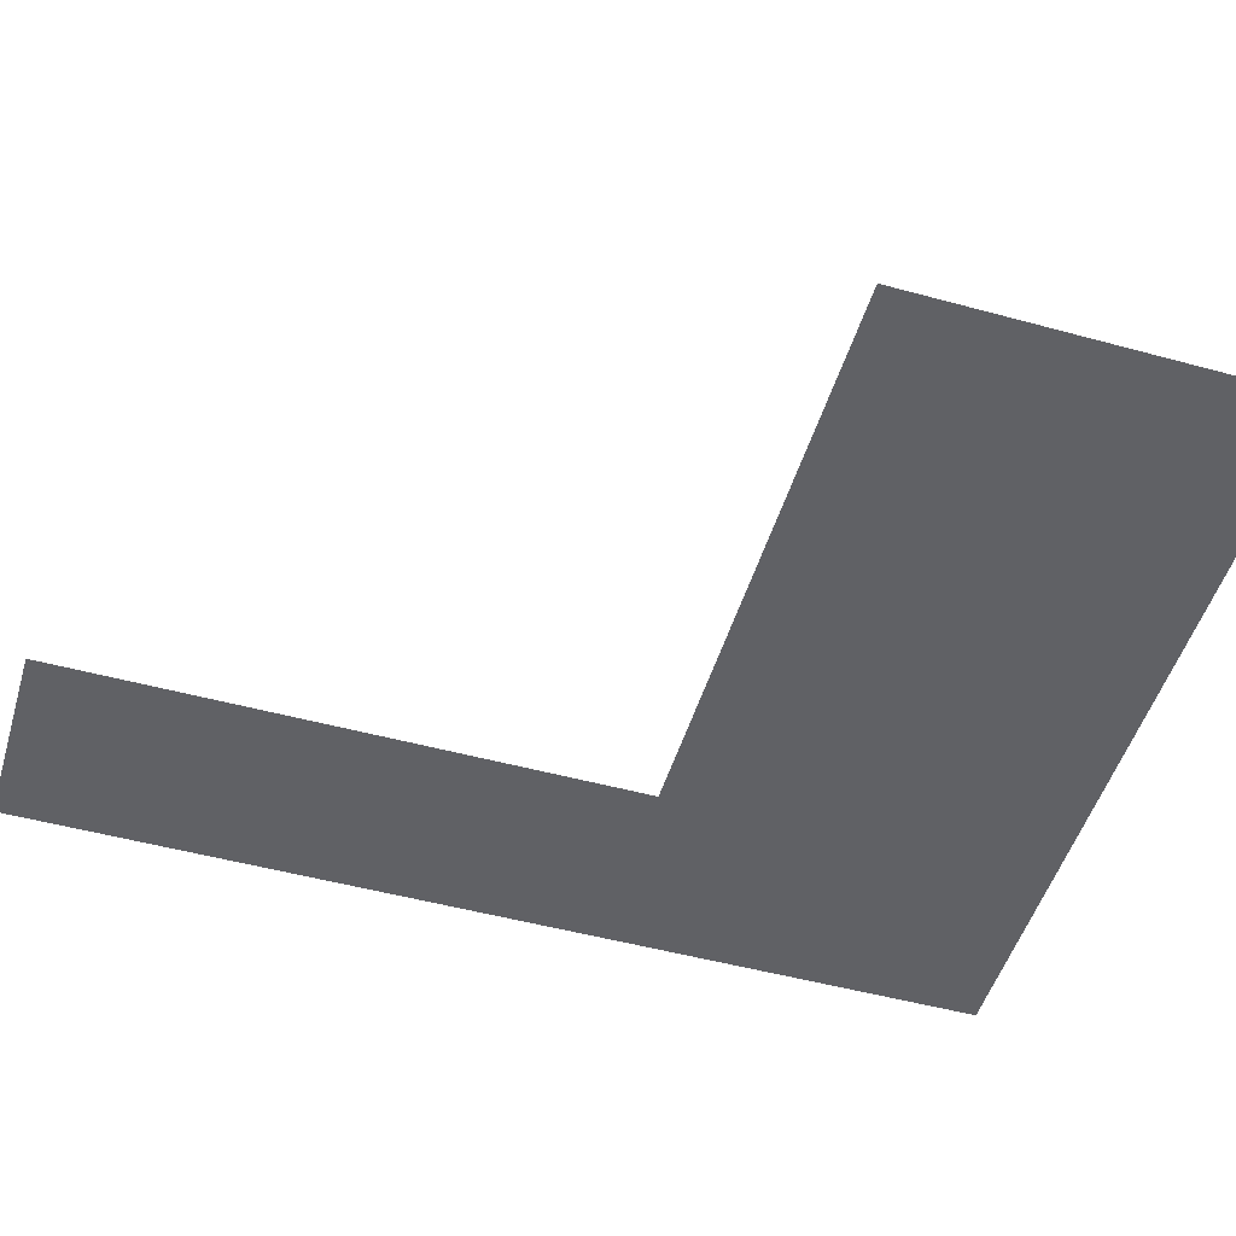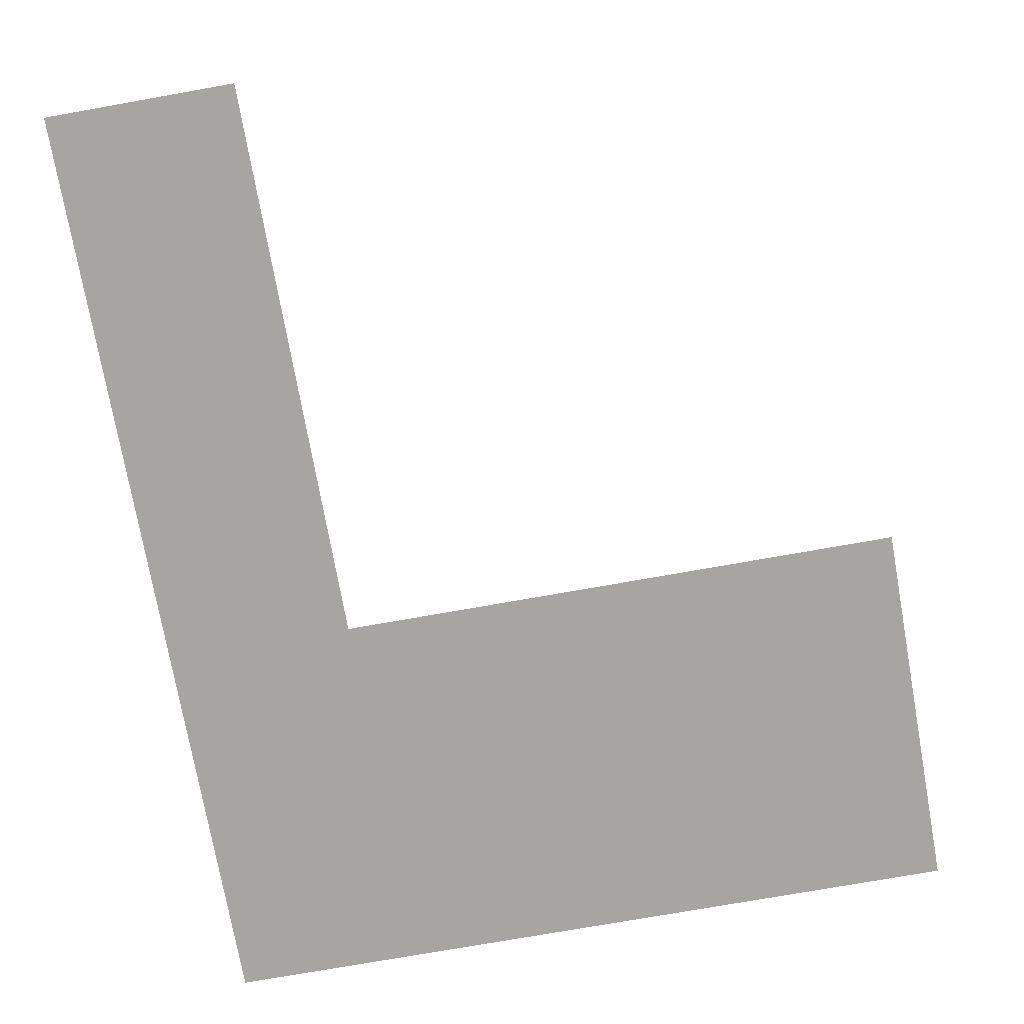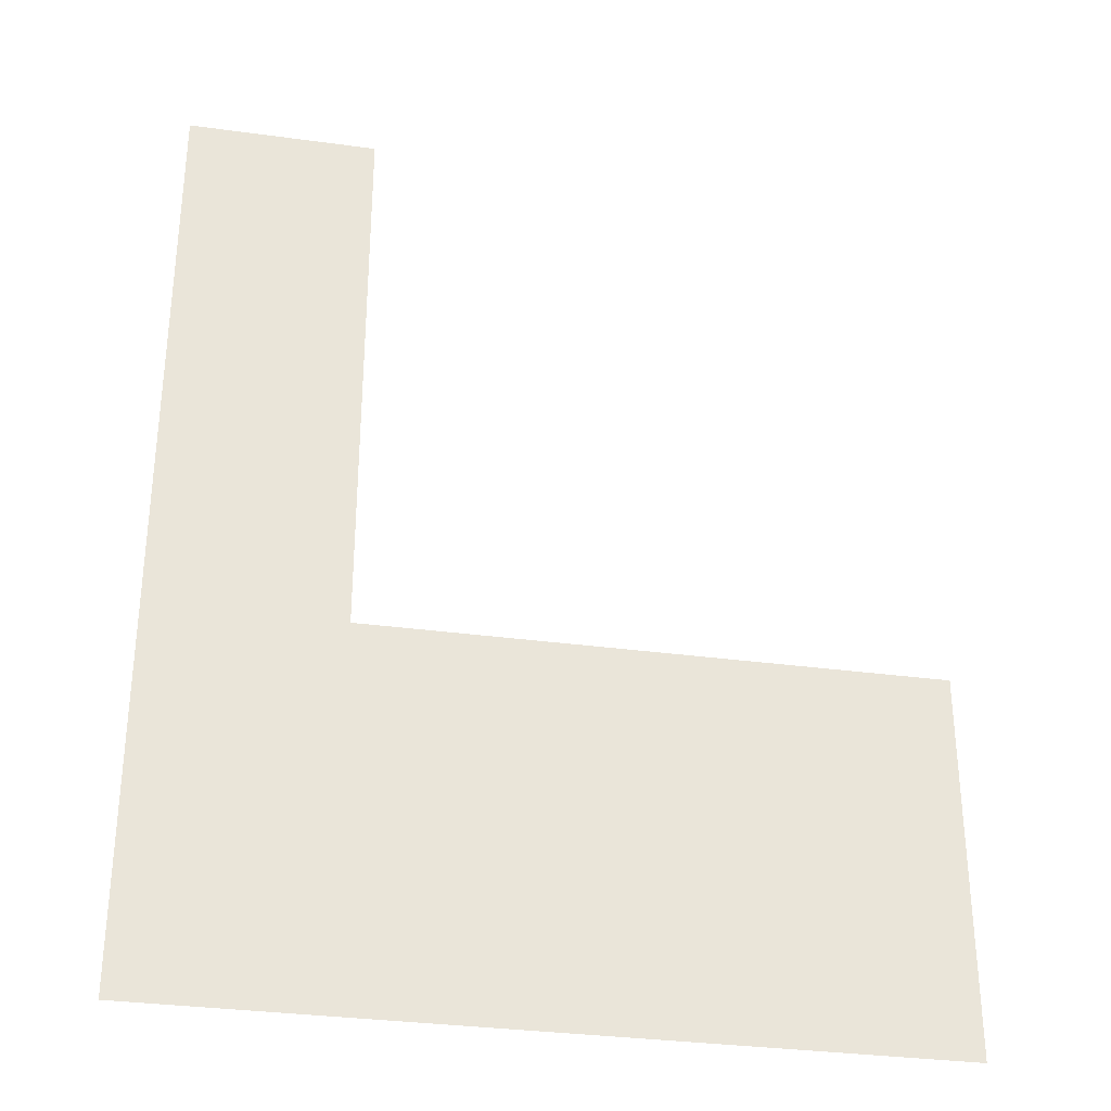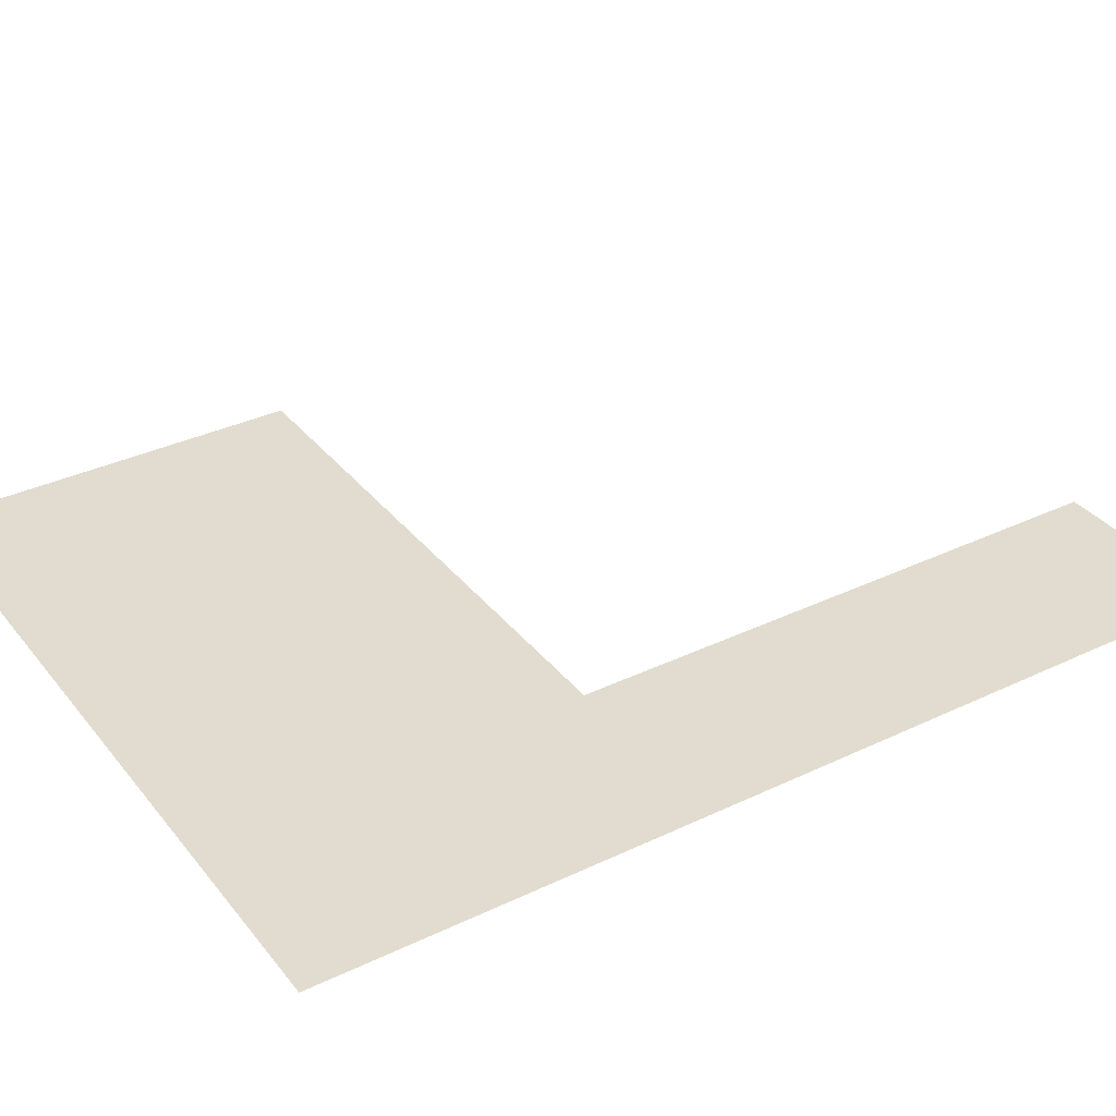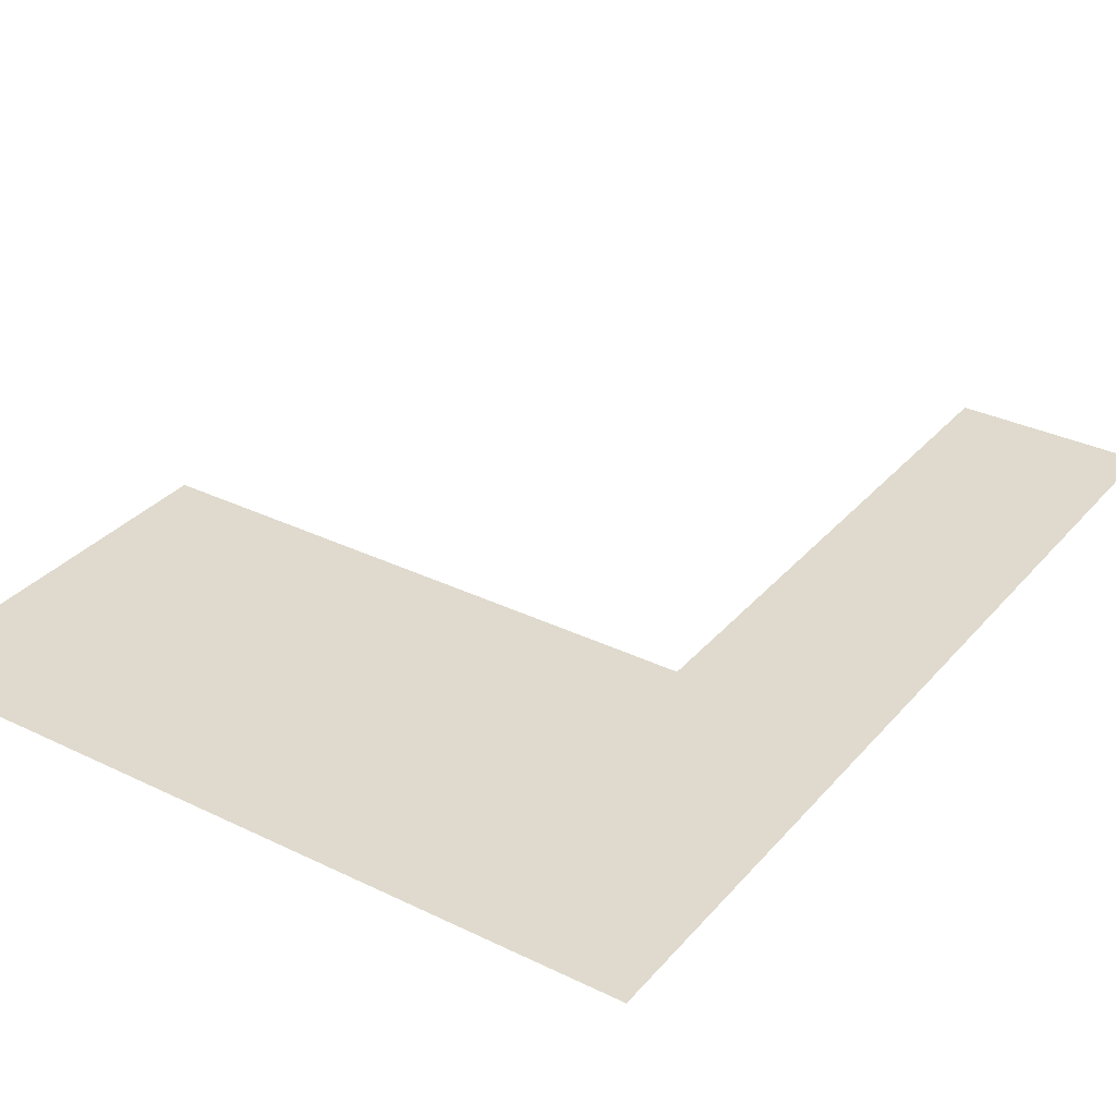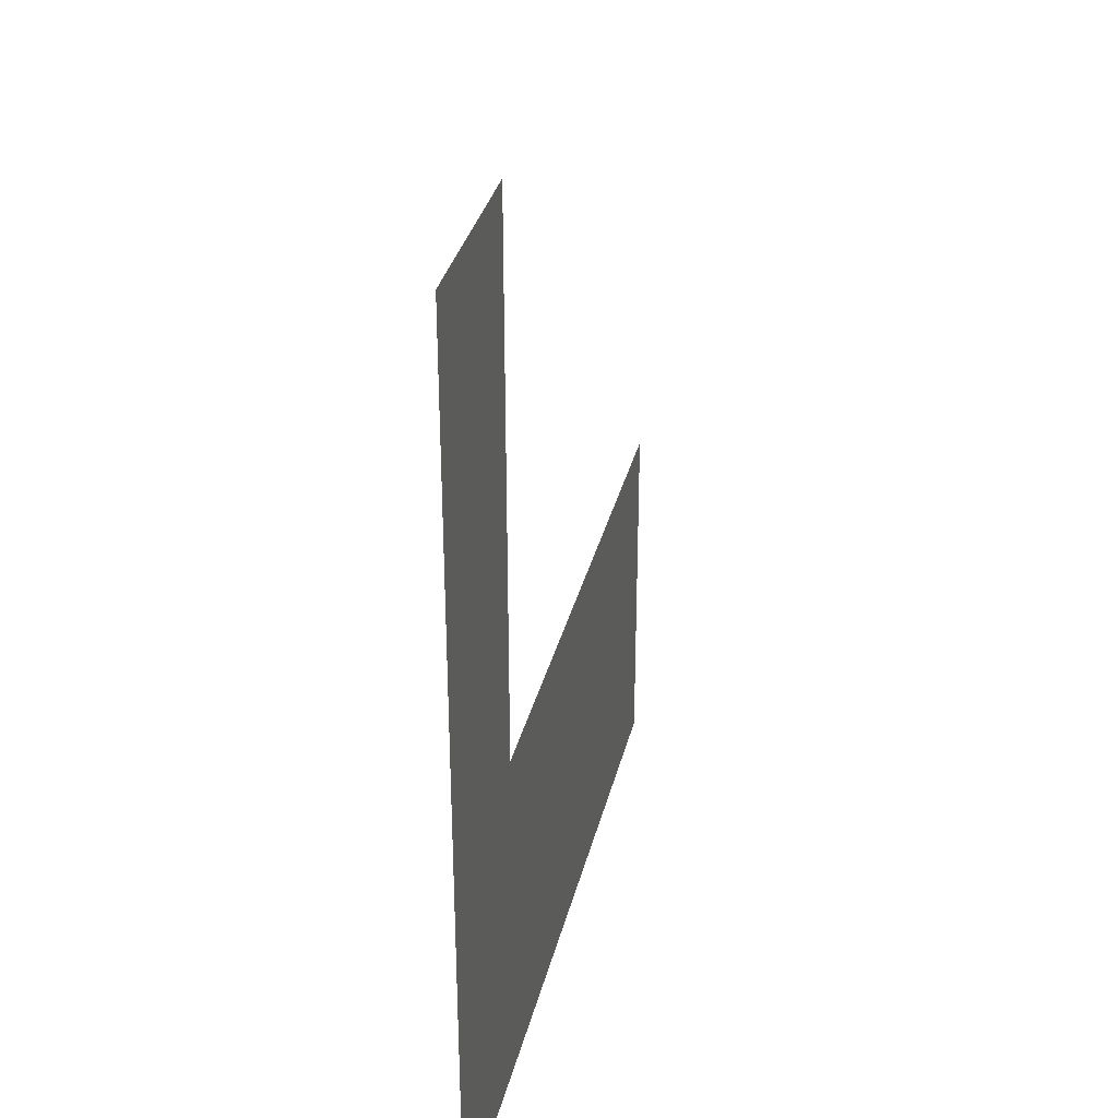
<metadata>
{"format":"obj","ext":"obj","renderer":"f3d","projection":"perspective","resolution":1024,"background":"white","views":[{"elev":-50.1,"azim":-106.7,"up":"+Z"},{"elev":-73.9,"azim":-169.9,"up":"+Z"},{"elev":-32.4,"azim":169.2,"up":"+Y"},{"elev":34.5,"azim":57.3,"up":"+Z"},{"elev":32.8,"azim":33.9,"up":"+Z"},{"elev":33.6,"azim":103.3,"up":"+Y"}]}
</metadata>
<code>
v -7 -12 0
v -8 -12 0
v -8 -11 0
v -7 -11 0
v -7 -13 0
v -8 -13 0
v -8 -12 0
v -7 -12 0
v -7 -14 0
v -8 -14 0
v -8 -13 0
v -7 -13 0
v -7 -15 0
v -8 -15 0
v -8 -14 0
v -7 -14 0
v -8 -15 0
v -9 -15 0
v -9 -14 0
v -8 -14 0
v -9 -15 0
v -10 -15 0
v -10 -14 0
v -9 -14 0
v -10 -15 0
v -11 -15 0
v -11 -14 0
v -10 -14 0
v -7 -16 0
v -8 -16 0
v -8 -15 0
v -7 -15 0
v -8 -16 0
v -9 -16 0
v -9 -15 0
v -8 -15 0
v -9 -16 0
v -10 -16 0
v -10 -15 0
v -9 -15 0
v -10 -16 0
v -11 -16 0
v -11 -15 0
v -10 -15 0
g Map_Master_mesh_0147
f 1 2 3 4
f 5 6 7 8
f 9 10 11 12
f 13 14 15 16
f 17 18 19 20
f 21 22 23 24
f 25 26 27 28
f 29 30 31 32
f 33 34 35 36
f 37 38 39 40
f 41 42 43 44

</code>
